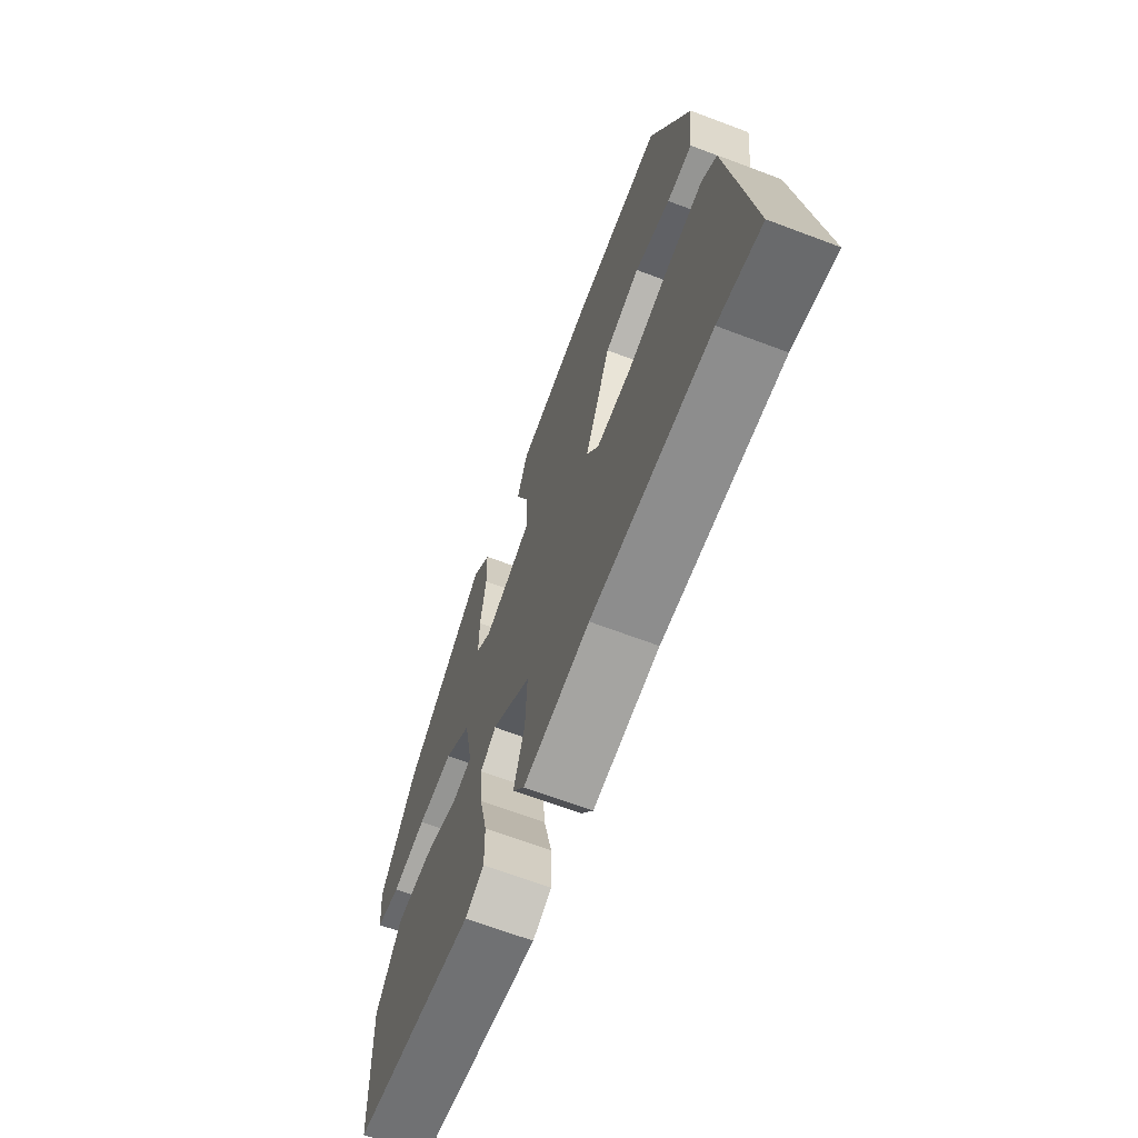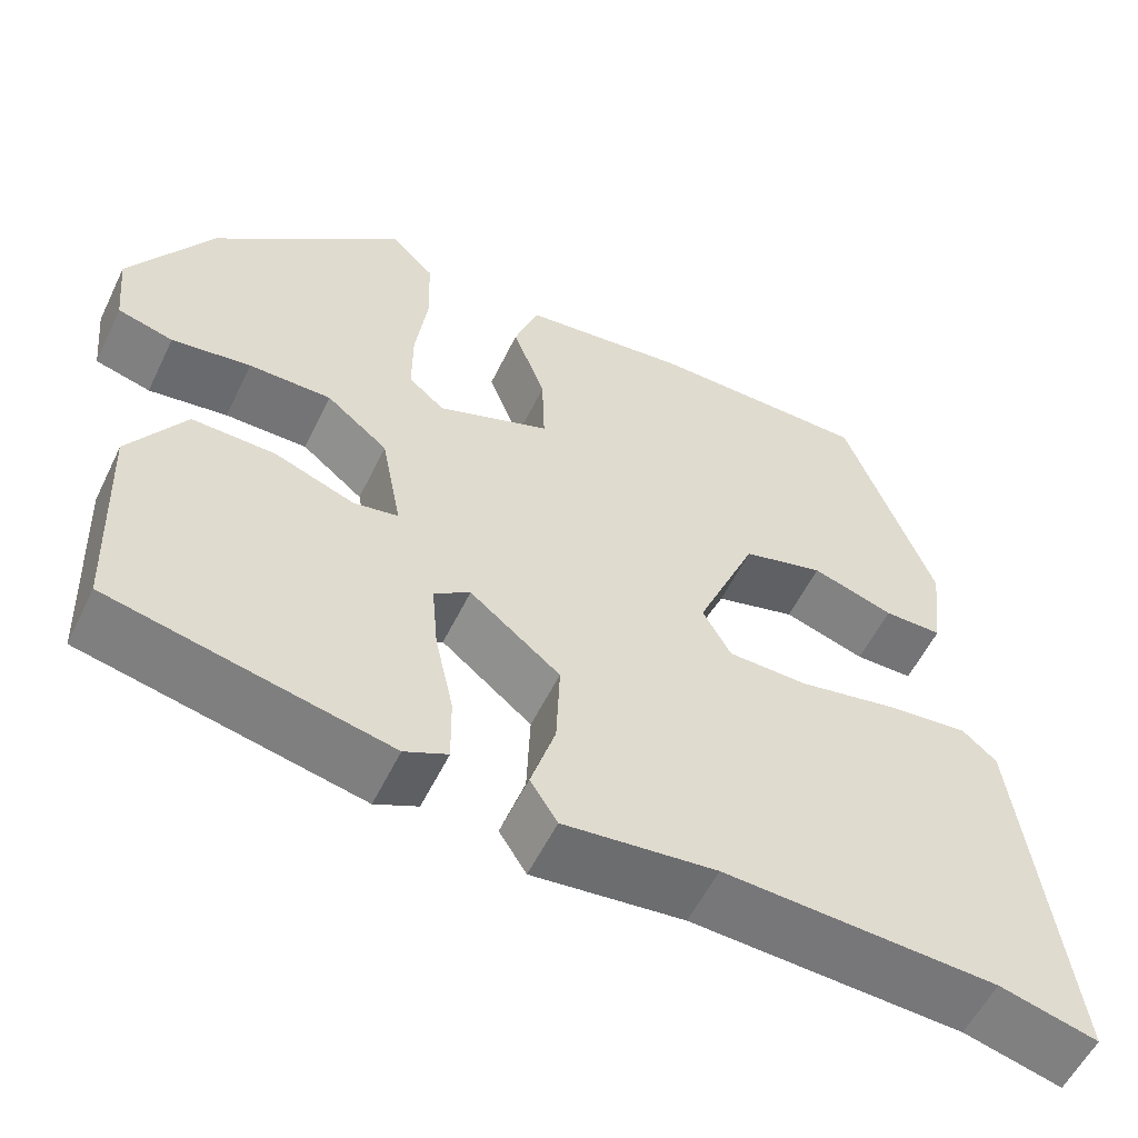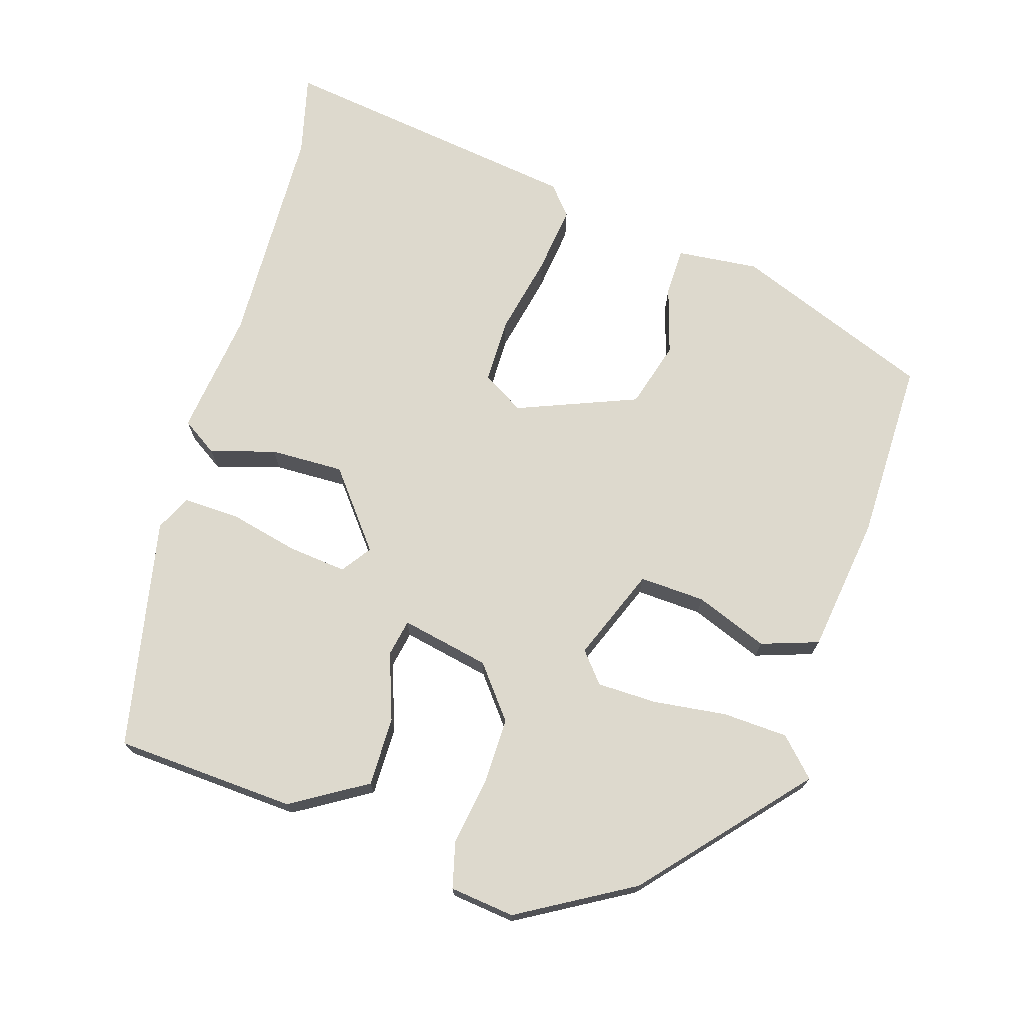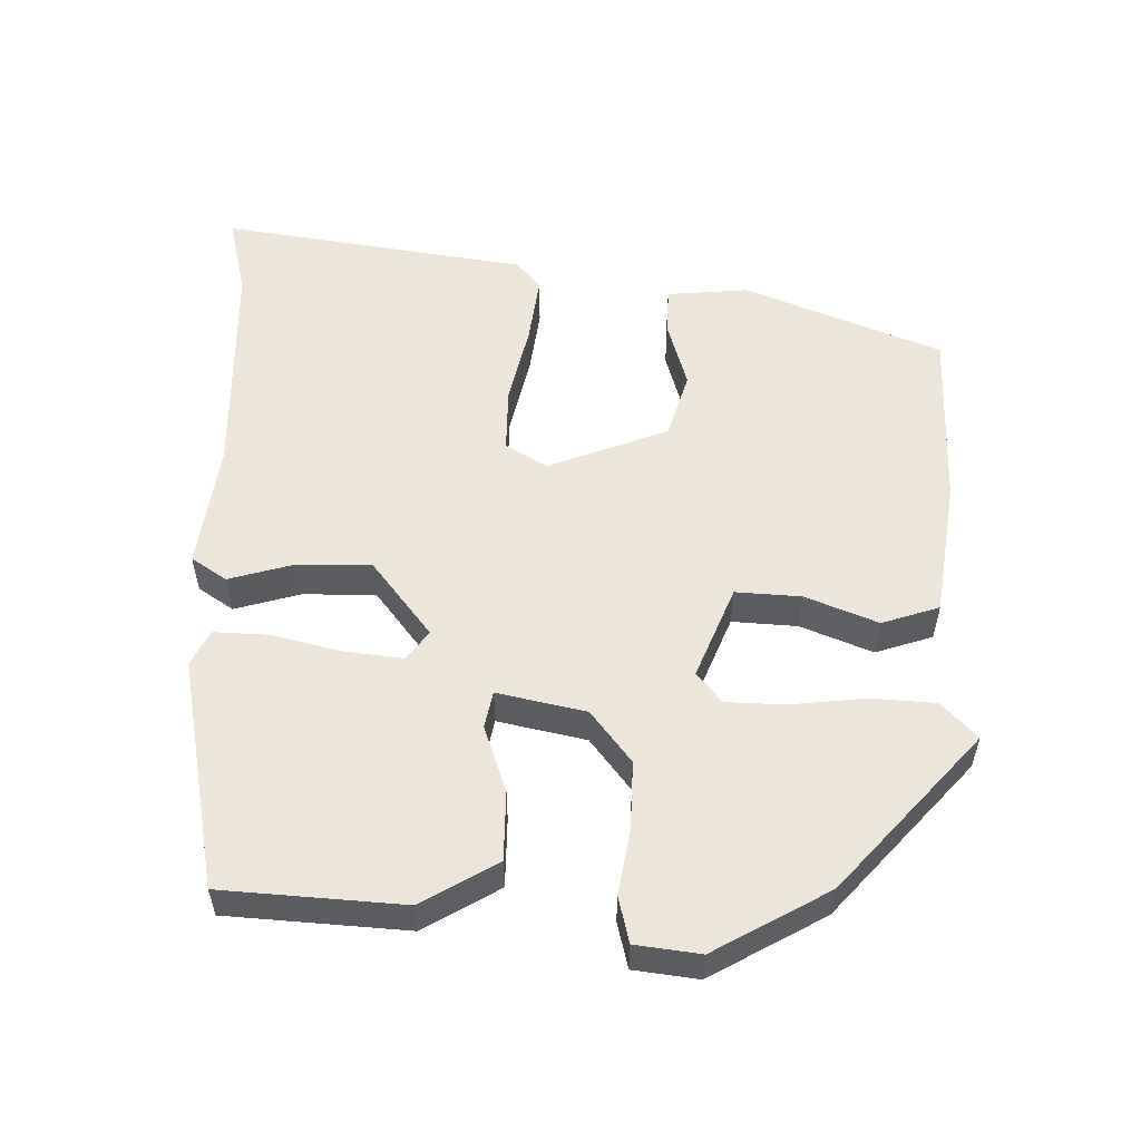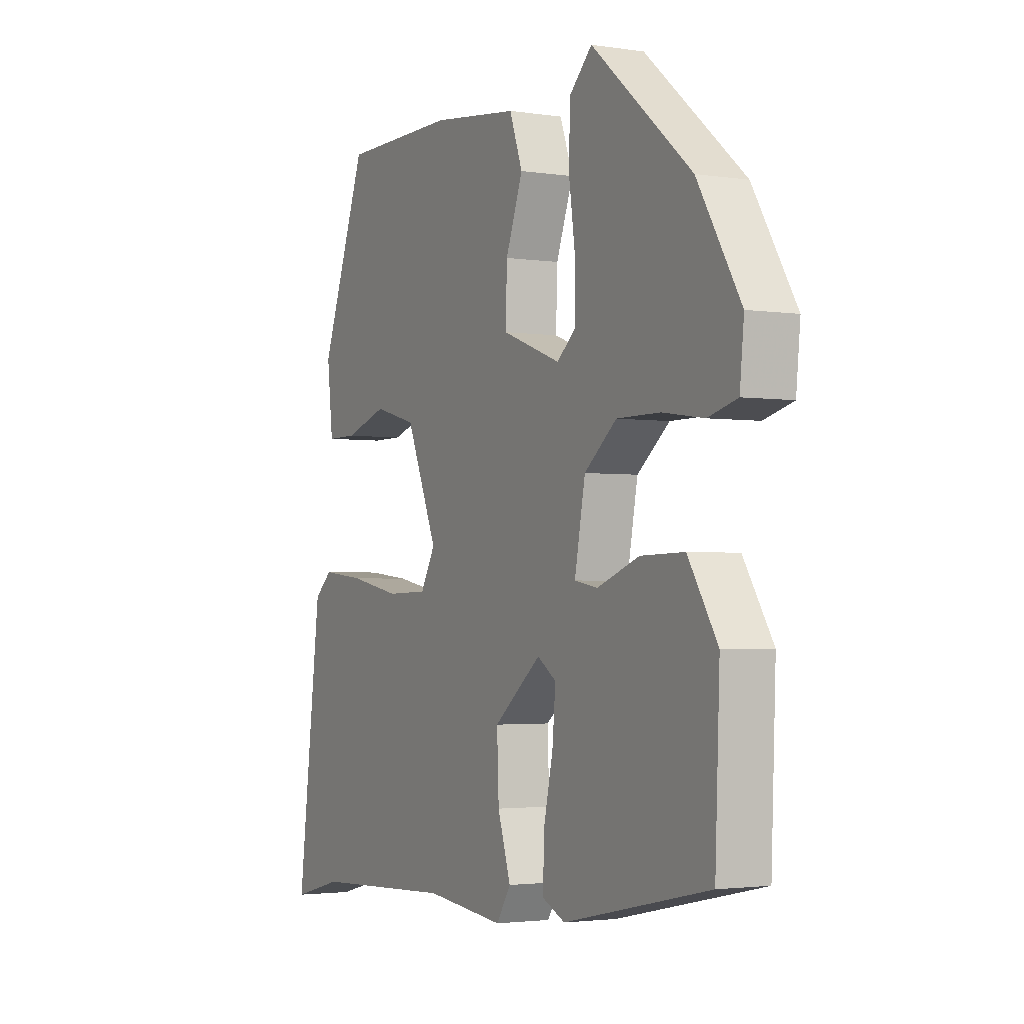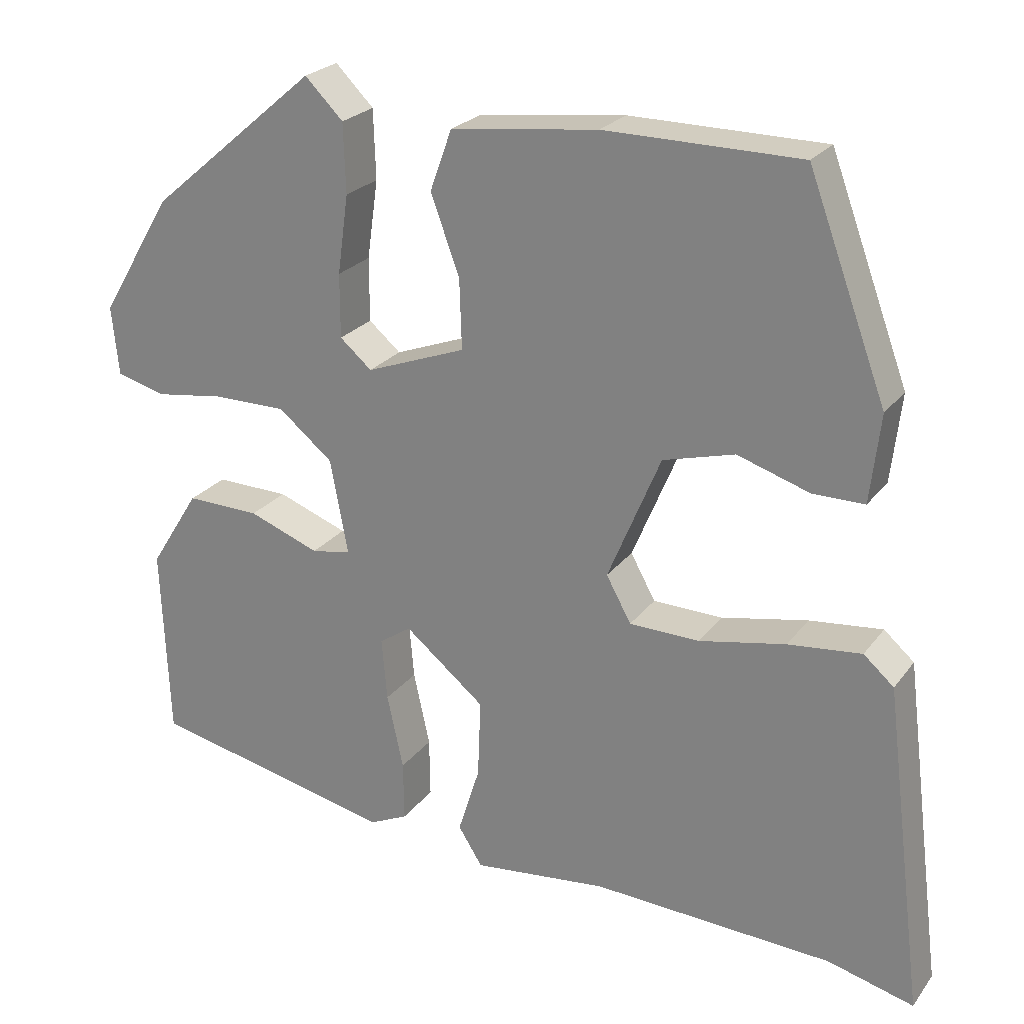
<metadata>
{"format":"obj","ext":"obj","renderer":"f3d","projection":"perspective","resolution":1024,"background":"white","views":[{"elev":-67.3,"azim":69.3,"up":"+Z"},{"elev":-56.3,"azim":-25.7,"up":"+Z"},{"elev":71.9,"azim":-71.9,"up":"+Y"},{"elev":55.1,"azim":-87.4,"up":"+Y"},{"elev":-2.5,"azim":-118.3,"up":"+Z"},{"elev":24.1,"azim":27.6,"up":"+Z"}]}
</metadata>
<code>
v -0.448 0.07 0.339
v -0.231 0.07 0.523
v -0.182 0.07 0.474
v -0.179 0.07 0.385
v -0.193 0.07 0.284
v -0.193 0.07 0.202
v -0.152 0.07 0.167
v -0.024 0.07 0.215
v -0.027 0.07 0.305
v -0.064 0.07 0.405
v -0.036 0.07 0.483
v 0.153 0.07 0.506
v 0.403 0.07 0.504
v 0.504 0.07 0.232
v 0.491 0.07 0.119
v 0.425 0.07 0.119
v 0.332 0.07 0.149
v 0.24 0.07 0.124
v 0.172 0.07 -0.039
v 0.204 0.07 -0.097
v 0.294 0.07 -0.099
v 0.405 0.07 -0.077
v 0.499 0.07 -0.067
v 0.538 0.07 -0.101
v 0.591 0.07 -0.524
v 0.48 0.07 -0.495
v 0.17 0.07 -0.48
v -0.003 0.07 -0.499
v -0.034 0.07 -0.45
v -0.006 0.07 -0.361
v -0.002 0.07 -0.26
v -0.105 0.07 -0.176
v -0.146 0.07 -0.204
v -0.139 0.07 -0.284
v -0.118 0.07 -0.38
v -0.117 0.07 -0.457
v -0.166 0.07 -0.48
v -0.483 0.07 -0.411
v -0.493 0.07 -0.163
v -0.429 0.07 -0.061
v -0.334 0.07 -0.063
v -0.243 0.07 -0.097
v -0.192 0.07 -0.088
v -0.215 0.07 0.034
v -0.285 0.07 0.091
v -0.379 0.07 0.091
v -0.469 0.07 0.078
v -0.532 0.07 0.095
v -0.541 0.07 0.184
v -0.448 0 0.339
v -0.231 0 0.523
v -0.182 0 0.474
v -0.179 0 0.385
v -0.193 0 0.284
v -0.193 0 0.202
v -0.152 0 0.167
v -0.024 0 0.215
v -0.027 0 0.305
v -0.064 0 0.405
v -0.036 0 0.483
v 0.153 0 0.506
v 0.403 0 0.504
v 0.504 0 0.232
v 0.491 0 0.119
v 0.425 0 0.119
v 0.332 0 0.149
v 0.24 0 0.124
v 0.172 0 -0.039
v 0.204 0 -0.097
v 0.294 0 -0.099
v 0.405 0 -0.077
v 0.499 0 -0.067
v 0.538 0 -0.101
v 0.591 0 -0.524
v 0.48 0 -0.495
v 0.17 0 -0.48
v -0.003 0 -0.499
v -0.034 0 -0.45
v -0.006 0 -0.361
v -0.002 0 -0.26
v -0.105 0 -0.176
v -0.146 0 -0.204
v -0.139 0 -0.284
v -0.118 0 -0.38
v -0.117 0 -0.457
v -0.166 0 -0.48
v -0.483 0 -0.411
v -0.493 0 -0.163
v -0.429 0 -0.061
v -0.334 0 -0.063
v -0.243 0 -0.097
v -0.192 0 -0.088
v -0.215 0 0.034
v -0.285 0 0.091
v -0.379 0 0.091
v -0.469 0 0.078
v -0.532 0 0.095
v -0.541 0 0.184
f 3 4 5
f 2 3 5
f 1 2 5
f 49 1 5
f 48 49 5
f 47 48 5
f 46 47 5
f 45 46 5 6
f 44 45 6 7
f 43 44 7 8
f 40 41 42
f 39 40 42
f 38 39 42
f 37 38 42
f 36 37 42
f 35 36 42
f 34 35 42
f 33 34 42 43
f 32 33 43 8
f 27 28 29 30
f 26 27 30 31
f 25 26 31
f 24 25 31
f 23 24 31
f 22 23 31
f 21 22 31
f 20 21 31 32
f 15 16 17
f 14 15 17
f 13 14 17
f 12 13 17
f 11 12 17
f 10 11 17
f 9 10 17
f 8 9 17 18
f 19 20 32 8
f 8 18 19
f 54 53 52
f 54 52 51
f 54 51 50
f 54 50 98
f 54 98 97
f 54 97 96
f 54 96 95
f 55 54 95 94
f 56 55 94 93
f 57 56 93 92
f 91 90 89
f 91 89 88
f 91 88 87
f 91 87 86
f 91 86 85
f 91 85 84
f 91 84 83
f 92 91 83 82
f 57 92 82 81
f 79 78 77 76
f 80 79 76 75
f 80 75 74
f 80 74 73
f 80 73 72
f 80 72 71
f 80 71 70
f 81 80 70 69
f 66 65 64
f 66 64 63
f 66 63 62
f 66 62 61
f 66 61 60
f 66 60 59
f 66 59 58
f 67 66 58 57
f 57 81 69 68
f 68 67 57
f 1 50 51 2
f 2 51 52 3
f 3 52 53 4
f 4 53 54 5
f 5 54 55 6
f 6 55 56 7
f 7 56 57 8
f 8 57 58 9
f 9 58 59 10
f 10 59 60 11
f 11 60 61 12
f 12 61 62 13
f 13 62 63 14
f 14 63 64 15
f 15 64 65 16
f 16 65 66 17
f 17 66 67 18
f 18 67 68 19
f 19 68 69 20
f 20 69 70 21
f 21 70 71 22
f 22 71 72 23
f 23 72 73 24
f 24 73 74 25
f 25 74 75 26
f 26 75 76 27
f 27 76 77 28
f 28 77 78 29
f 29 78 79 30
f 30 79 80 31
f 31 80 81 32
f 32 81 82 33
f 33 82 83 34
f 34 83 84 35
f 35 84 85 36
f 36 85 86 37
f 37 86 87 38
f 38 87 88 39
f 39 88 89 40
f 40 89 90 41
f 41 90 91 42
f 42 91 92 43
f 43 92 93 44
f 44 93 94 45
f 45 94 95 46
f 46 95 96 47
f 47 96 97 48
f 48 97 98 49
f 49 98 50 1

</code>
